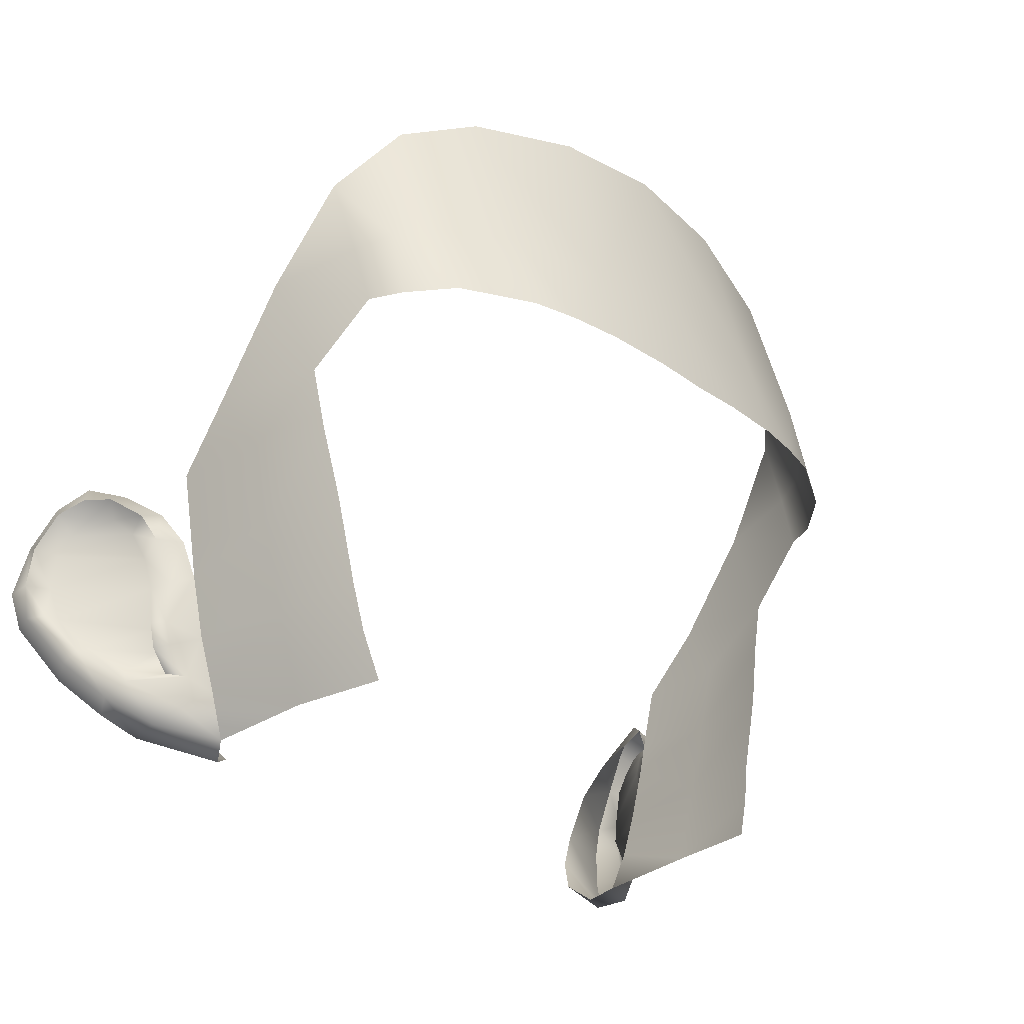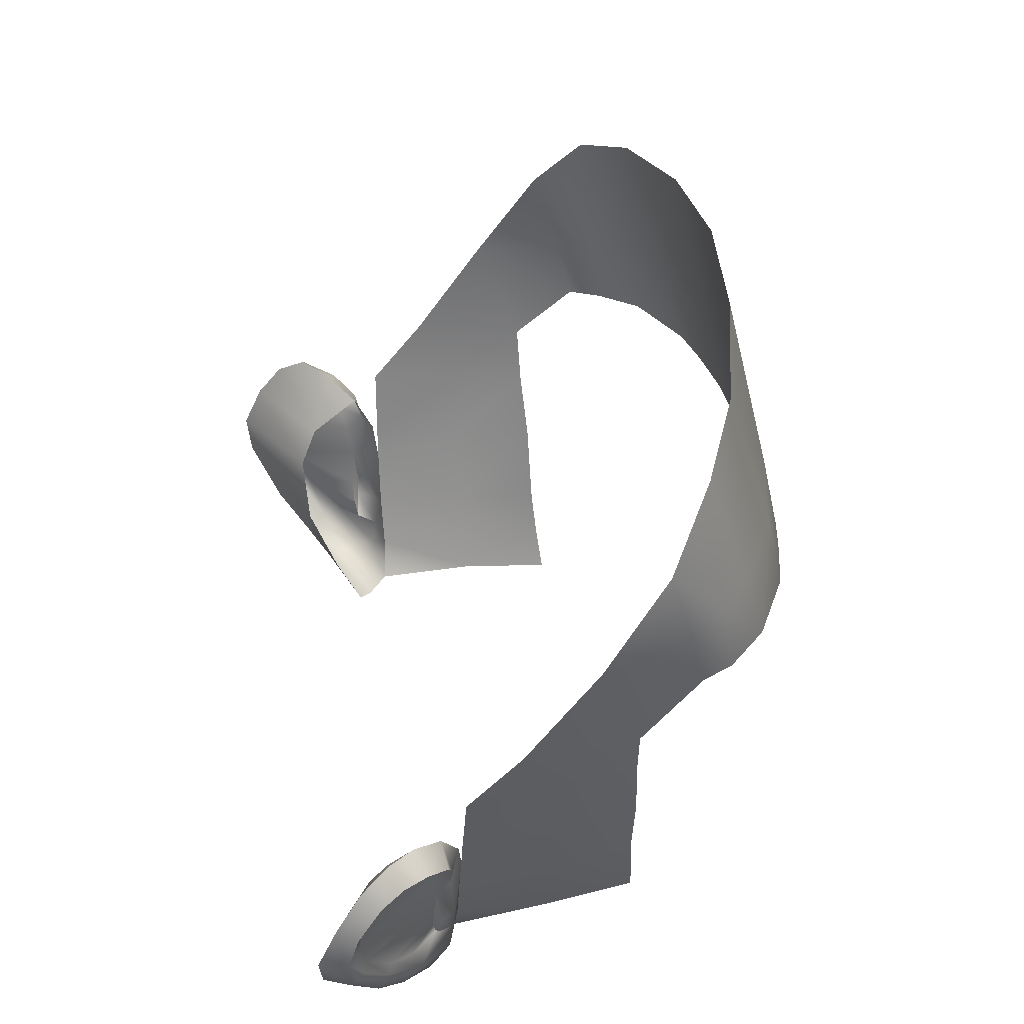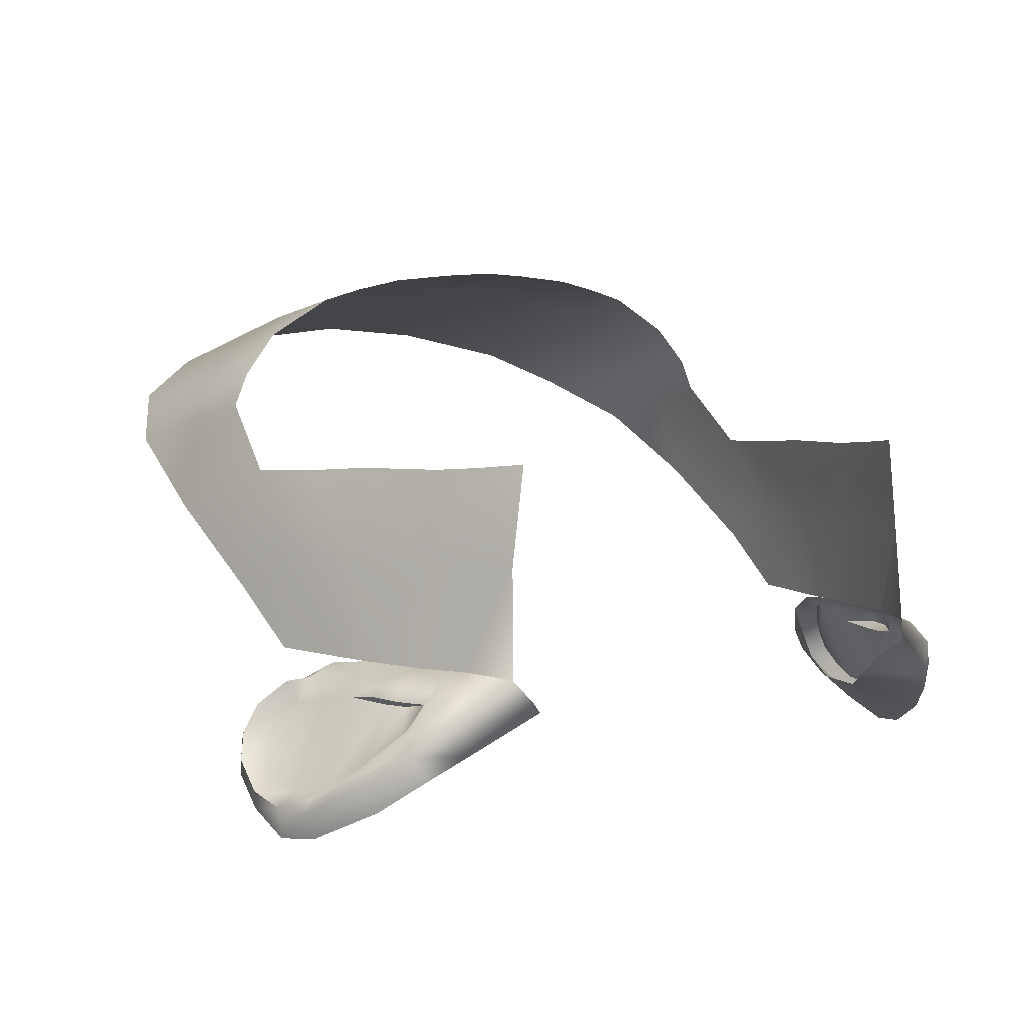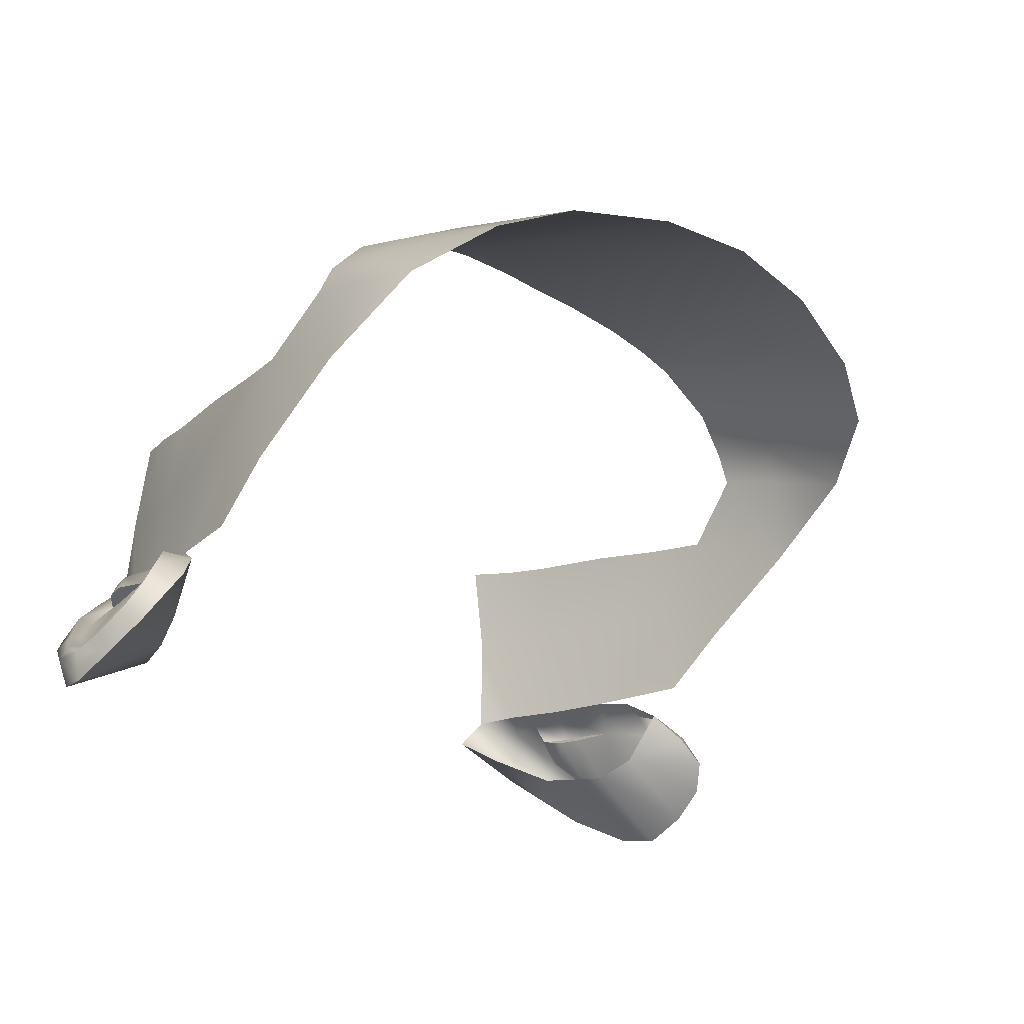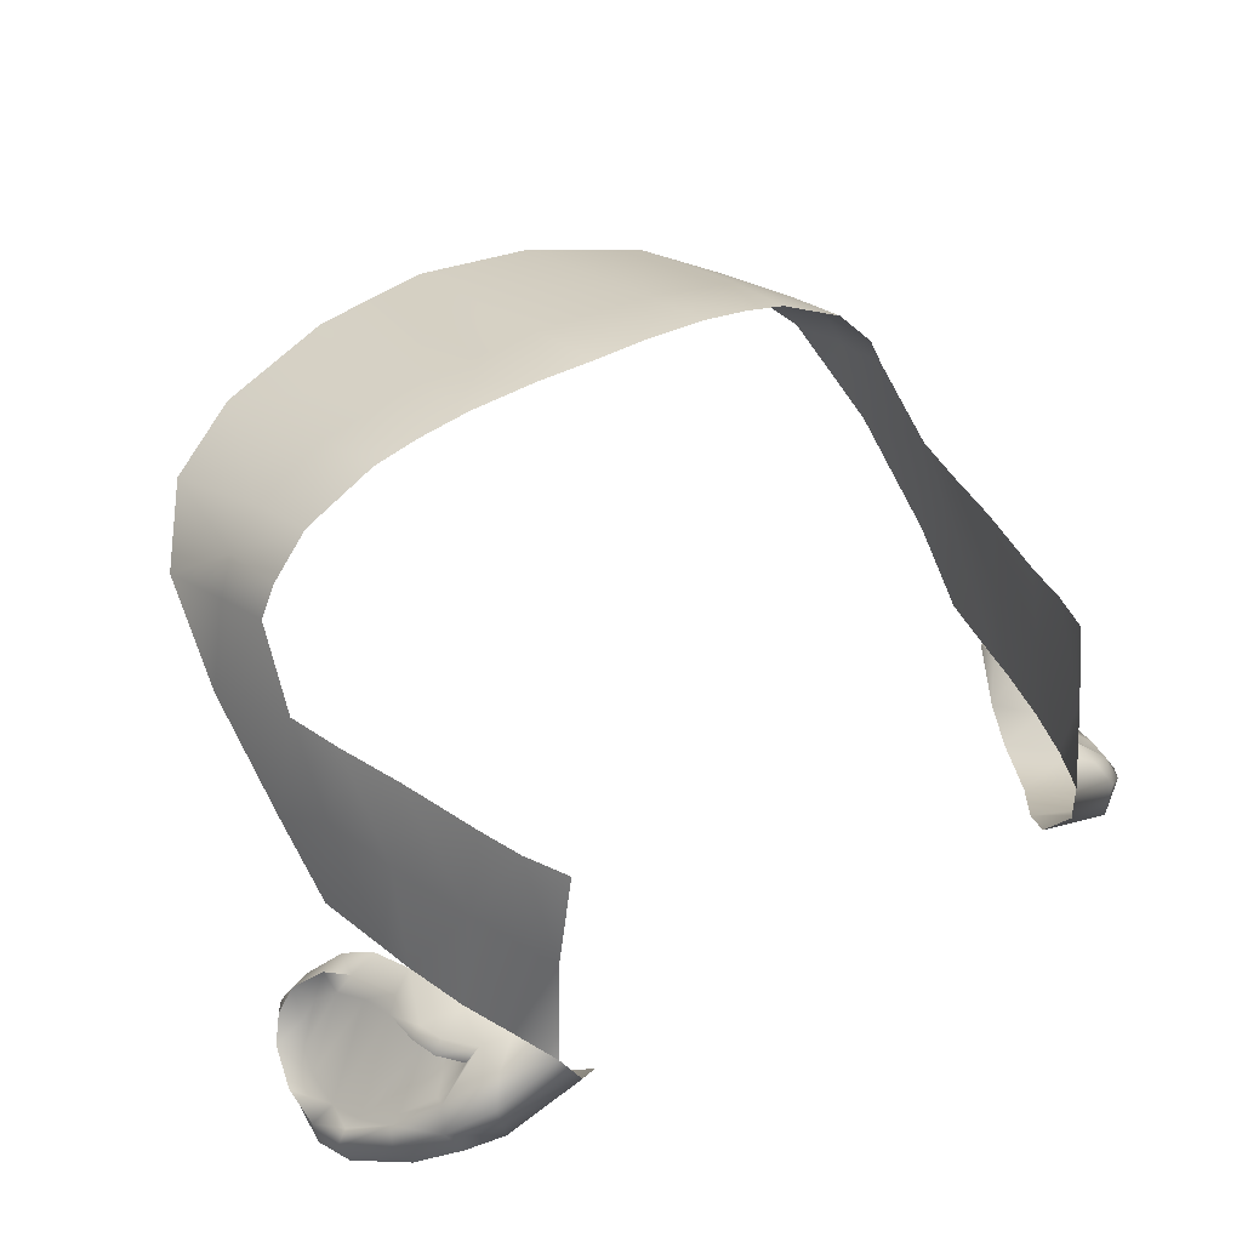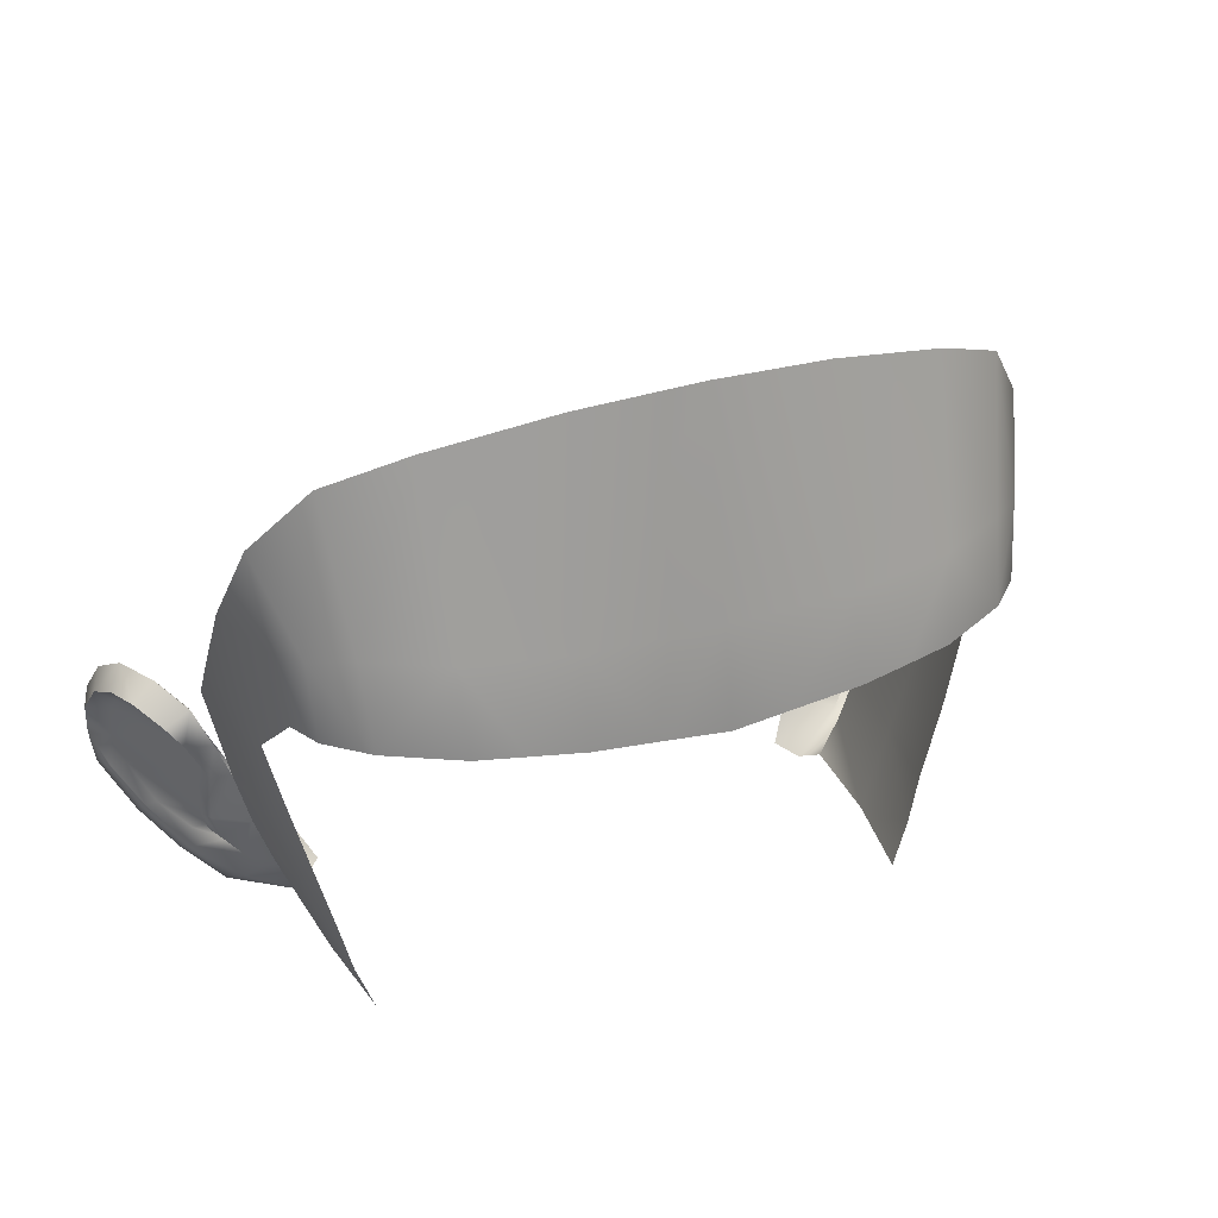
<metadata>
{"format":"obj","ext":"obj","renderer":"f3d","projection":"perspective","resolution":1024,"background":"white","views":[{"elev":-29.3,"azim":-46.7,"up":"+Y"},{"elev":39.7,"azim":-99.8,"up":"+Y"},{"elev":5.6,"azim":-41.5,"up":"+Z"},{"elev":-22.9,"azim":133.3,"up":"+Z"},{"elev":39.8,"azim":-34.7,"up":"+Z"},{"elev":33.4,"azim":-22.5,"up":"+Y"}]}
</metadata>
<code>
g M_Head
v 0.05592 -0.001644 0.02646
v 0.05272 -0.009672 0.02578
v 0.05168 -0.008461 0.04497
v 0.05682 0.008014 0.04458
v 0.05916 0.007841 0.02637
v 0.06204 0.01899 0.02654
v 0.05226 -0.0001062 0.06152
v 0.04922 -0.008499 0.06243
v 0.05432 0.00854 0.06081
v 0.05827 0.02407 0.06047
v 0.06129 0.02386 0.04451
v 0.06325 0.02491 0.02668
v 0.06152 0.03722 0.0594
v 0.0644 0.03782 0.04464
v 0.06609 0.03825 0.02711
v 0.0671 0.04982 0.03736
v 0.0641 0.04809 0.05903
v 0.06747 0.06856 0.05099
v 0.06215 0.05885 0.07056
v 0.06334 0.07064 0.0675
v 0.06495 0.08641 0.06289
v 0.05936 0.05892 0.07644
v 0.06004 0.07224 0.07399
v 0.05598 0.09926 0.07091
v 0.0527 0.05976 0.08367
v 0.05355 0.07419 0.07965
v 0.04246 0.1056 0.07742
v 0.04091 0.07466 0.08692
v 0.02246 0.07447 0.09093
v 0.04004 0.05973 0.09039
v 0.03184 0.05961 0.09249
v 0.02107 0.1105 0.08228
v 0.02266 0.05908 0.0943
v 0.01025 0.05855 0.09534
v 1.387e-18 0.1121 0.084
v 1.387e-18 0.0749 0.09218
v -0.02246 0.07447 0.09093
v 1.387e-18 0.05774 0.09584
v -0.01025 0.05855 0.09534
v -0.02107 0.1105 0.08228
v -0.02266 0.05908 0.0943
v -0.03184 0.05961 0.09249
v -0.04246 0.1056 0.07742
v -0.04091 0.07466 0.08692
v -0.04004 0.05973 0.09039
v -0.0527 0.05976 0.08367
v -0.05355 0.07419 0.07965
v -0.05598 0.09926 0.07091
v -0.06004 0.07224 0.07399
v -0.05936 0.05892 0.07644
v -0.06495 0.08641 0.06289
v -0.06334 0.07064 0.0675
v -0.06215 0.05885 0.07056
v -0.06747 0.06856 0.05099
v -0.0641 0.04809 0.05903
v -0.0671 0.04982 0.03736
v -0.0644 0.03782 0.04464
v -0.06609 0.03825 0.02711
v -0.06152 0.03722 0.0594
v -0.06325 0.02491 0.02668
v -0.06129 0.02386 0.04451
v -0.05827 0.02407 0.06047
v -0.05682 0.008014 0.04458
v -0.06204 0.01899 0.02654
v -0.05432 0.00854 0.06081
v -0.05916 0.007841 0.02637
v -0.05226 -0.0001062 0.06152
v -0.05592 -0.001644 0.02646
v -0.05168 -0.008461 0.04497
v -0.04922 -0.008499 0.06243
v -0.05272 -0.009672 0.02578
v 0.06558 0.02506 0.01268
v 0.0719 0.03538 0.01682
v 0.06723 0.03139 0.02223
v 0.07639 0.03693 0.01178
v 0.07918 0.03358 0.006411
v 0.08081 0.02667 0.001565
v 0.06312 0.01832 0.00925
v 0.08112 0.01844 -0.00218
v 0.05767 0.006805 0.009777
v 0.0791 0.0118 -0.001423
v 0.07304 0.001963 0.003864
v 0.06727 -0.004641 0.009582
v 0.0503 -0.002379 0.01477
v 0.06208 -0.008631 0.01353
v 0.0462 -0.009483 0.01934
v 0.05011 -0.01195 0.02199
v 0.06273 0.001387 0.02124
v 0.0661 0.005089 0.02169
v 0.06428 0.005048 0.02058
v 0.06745 0.009485 0.02202
v 0.06555 0.009269 0.02061
v 0.06735 0.01656 0.02113
v 0.06097 0.0001974 0.02505
v 0.0661 0.005089 0.02169
v 0.06273 0.001387 0.02124
v 0.06475 0.005282 0.02455
v 0.06745 0.009485 0.02202
v 0.06607 0.009411 0.02458
v 0.06735 0.01656 0.02113
v 0.05916 0.007841 0.02637
v 0.06204 0.01899 0.02654
v 0.05592 -0.001644 0.02646
v 0.06542 0.01757 0.02395
v 0.0645 0.0255 0.0258
v 0.06103 -0.005517 0.02413
v 0.06878 -0.001042 0.01788
v 0.05272 -0.009672 0.02578
v 0.06273 0.001387 0.02124
v 0.06342 -0.008265 0.01992
v 0.05011 -0.01195 0.02199
v 0.06208 -0.008631 0.01353
v 0.07009 -0.003398 0.01399
v 0.06727 -0.004641 0.009582
v 0.07304 0.001963 0.003864
v 0.06919 0.02506 0.02389
v 0.06723 0.03139 0.02223
v 0.07215 0.0291 0.02283
v 0.07617 0.03248 0.01862
v 0.0719 0.03538 0.01682
v 0.07639 0.03693 0.01178
v 0.07888 0.03289 0.01402
v 0.08098 0.03072 0.009569
v 0.07918 0.03358 0.006411
v 0.08081 0.02667 0.001565
v 0.08225 0.02483 0.005151
v 0.08198 0.01811 0.003241
v 0.08112 0.01844 -0.00218
v 0.06855 0.02251 0.02013
v 0.08108 0.01165 0.003386
v 0.0791 0.0118 -0.001423
v 0.07099 0.02714 0.01899
v 0.07215 0.0291 0.02283
v 0.07581 0.002915 0.008738
v 0.07473 0.005107 0.01096
v 0.0792 0.01197 0.006445
v 0.07817 0.01795 0.00562
v 0.08225 0.02483 0.005151
v 0.07648 0.01216 0.006602
v 0.06555 0.009269 0.02061
v 0.07812 0.02433 0.006729
v 0.08098 0.03072 0.009569
v 0.07276 0.005845 0.01158
v 0.06428 0.005048 0.02058
v 0.06791 0.001859 0.01613
v 0.0775 0.0278 0.00942
v 0.07377 0.02977 0.01673
v 0.07617 0.03248 0.01862
v 0.07634 0.03019 0.01284
v 0.07888 0.03289 0.01402
v -0.0719 0.03538 0.01682
v -0.06558 0.02506 0.01268
v -0.06723 0.03139 0.02223
v -0.07639 0.03693 0.01178
v -0.07918 0.03358 0.006411
v -0.08081 0.02667 0.001565
v -0.06312 0.01832 0.00925
v -0.08112 0.01844 -0.00218
v -0.05767 0.006805 0.009777
v -0.0791 0.0118 -0.001423
v -0.07304 0.001963 0.003864
v -0.06727 -0.004641 0.009582
v -0.0503 -0.002379 0.01477
v -0.06208 -0.008631 0.01353
v -0.0462 -0.009483 0.01934
v -0.05011 -0.01195 0.02199
v -0.0661 0.005089 0.02169
v -0.06273 0.001387 0.02124
v -0.06428 0.005048 0.02058
v -0.06745 0.009485 0.02202
v -0.06555 0.009269 0.02061
v -0.06735 0.01656 0.02113
v -0.0661 0.005089 0.02169
v -0.06097 0.0001974 0.02505
v -0.06273 0.001387 0.02124
v -0.06475 0.005282 0.02455
v -0.06745 0.009485 0.02202
v -0.06607 0.009411 0.02458
v -0.06735 0.01656 0.02113
v -0.05916 0.007841 0.02637
v -0.06204 0.01899 0.02654
v -0.05592 -0.001644 0.02646
v -0.06542 0.01757 0.02395
v -0.0645 0.0255 0.0258
v -0.06103 -0.005517 0.02413
v -0.06878 -0.001042 0.01788
v -0.05272 -0.009672 0.02578
v -0.06273 0.001387 0.02124
v -0.06342 -0.008265 0.01992
v -0.05011 -0.01195 0.02199
v -0.06208 -0.008631 0.01353
v -0.07009 -0.003398 0.01399
v -0.06727 -0.004641 0.009582
v -0.07304 0.001963 0.003864
v -0.06919 0.02506 0.02389
v -0.06723 0.03139 0.02223
v -0.07215 0.0291 0.02283
v -0.07617 0.03248 0.01862
v -0.0719 0.03538 0.01682
v -0.07639 0.03693 0.01178
v -0.07888 0.03289 0.01402
v -0.08098 0.03072 0.009569
v -0.07918 0.03358 0.006411
v -0.08081 0.02667 0.001565
v -0.08225 0.02483 0.005151
v -0.08198 0.01811 0.003241
v -0.08112 0.01844 -0.00218
v -0.06855 0.02251 0.02013
v -0.08108 0.01165 0.003386
v -0.0791 0.0118 -0.001423
v -0.07099 0.02714 0.01899
v -0.07215 0.0291 0.02283
v -0.07581 0.002915 0.008738
v -0.07473 0.005107 0.01096
v -0.0792 0.01197 0.006445
v -0.07817 0.01795 0.00562
v -0.08225 0.02483 0.005151
v -0.07648 0.01216 0.006602
v -0.06555 0.009269 0.02061
v -0.07812 0.02433 0.006729
v -0.08098 0.03072 0.009569
v -0.07276 0.005845 0.01158
v -0.06428 0.005048 0.02058
v -0.06791 0.001859 0.01613
v -0.0775 0.0278 0.00942
v -0.07377 0.02977 0.01673
v -0.07617 0.03248 0.01862
v -0.07634 0.03019 0.01284
v -0.07888 0.03289 0.01402
g M_Head_0
f 3 2 1
f 3 1 4
f 5 4 1
f 5 6 4
f 4 7 3
f 7 8 3
f 4 9 7
f 9 4 10
f 11 4 6
f 11 10 4
f 6 12 11
f 10 11 13
f 14 11 12
f 11 14 13
f 15 14 12
f 15 16 14
f 13 14 17
f 17 14 16
f 16 18 17
f 17 18 19
f 20 19 18
f 21 20 18
f 22 19 20
f 21 23 20
f 20 23 22
f 21 24 23
f 22 23 25
f 26 23 24
f 26 25 23
f 24 27 26
f 26 28 25
f 28 26 27
f 27 29 28
f 30 25 28
f 30 28 31
f 28 29 31
f 27 32 29
f 33 31 29
f 34 33 29
f 29 32 35
f 29 36 34
f 36 29 35
f 36 35 37
f 38 34 36
f 38 36 39
f 37 39 36
f 37 35 40
f 39 37 41
f 41 37 42
f 43 37 40
f 44 42 37
f 43 44 37
f 45 42 44
f 45 44 46
f 44 43 47
f 47 46 44
f 48 47 43
f 47 49 46
f 47 48 49
f 50 46 49
f 51 49 48
f 52 50 49
f 51 52 49
f 50 52 53
f 51 54 52
f 52 54 53
f 55 53 54
f 56 55 54
f 55 56 57
f 58 57 56
f 59 55 57
f 58 60 57
f 61 59 57
f 57 60 61
f 62 59 61
f 61 63 62
f 64 61 60
f 61 64 63
f 65 62 63
f 66 63 64
f 63 67 65
f 66 68 63
f 63 69 67
f 69 63 68
f 67 69 70
f 69 68 71
f 74 73 72
f 73 75 72
f 72 75 76
f 76 77 72
f 72 77 78
f 77 79 78
f 78 79 80
f 81 80 79
f 82 80 81
f 80 82 83
f 83 84 80
f 84 83 85
f 86 84 85
f 86 85 87
f 90 89 88
f 91 89 90
f 90 92 91
f 91 92 93
f 96 95 94
f 97 94 95
f 97 95 98
f 99 97 98
f 98 100 99
f 94 97 101
f 97 99 101
f 101 99 102
f 101 103 94
f 104 102 99
f 104 99 100
f 105 102 104
f 106 94 103
f 94 106 107
f 106 103 108
f 94 107 109
f 110 106 108
f 110 107 106
f 108 111 110
f 110 111 112
f 112 113 110
f 113 107 110
f 112 114 113
f 115 113 114
f 105 104 116
f 117 105 116
f 116 118 117
f 117 118 119
f 120 117 119
f 119 121 120
f 119 122 121
f 121 122 123
f 121 123 124
f 124 123 125
f 125 123 126
f 126 127 125
f 128 125 127
f 104 129 116
f 100 129 104
f 127 130 128
f 131 128 130
f 131 130 115
f 132 116 129
f 132 133 116
f 130 134 115
f 115 134 113
f 134 135 113
f 130 135 134
f 107 113 135
f 127 136 130
f 130 136 135
f 127 137 136
f 100 137 129
f 138 137 127
f 135 136 139
f 139 136 137
f 139 137 100
f 100 140 139
f 141 129 137
f 141 137 138
f 132 129 141
f 141 138 142
f 143 135 139
f 143 139 140
f 107 135 143
f 143 140 144
f 143 145 107
f 144 145 143
f 107 145 109
f 109 145 144
f 141 146 132
f 142 146 141
f 146 147 132
f 132 147 133
f 148 133 147
f 149 146 142
f 149 147 146
f 148 147 149
f 142 150 149
f 149 150 148
f 153 152 151
f 151 152 154
f 152 155 154
f 155 152 156
f 152 157 156
f 156 157 158
f 157 159 158
f 160 158 159
f 161 160 159
f 159 162 161
f 162 159 163
f 163 164 162
f 165 164 163
f 165 166 164
f 169 168 167
f 170 169 167
f 169 170 171
f 170 172 171
f 175 174 173
f 176 173 174
f 176 177 173
f 178 177 176
f 177 178 179
f 174 180 176
f 176 180 178
f 180 181 178
f 180 174 182
f 183 178 181
f 183 179 178
f 184 183 181
f 185 182 174
f 174 186 185
f 187 182 185
f 174 188 186
f 189 187 185
f 189 185 186
f 187 189 190
f 189 191 190
f 191 189 192
f 192 189 186
f 191 192 193
f 194 193 192
f 184 195 183
f 196 195 184
f 195 196 197
f 196 198 197
f 199 198 196
f 198 199 200
f 198 200 201
f 200 202 201
f 200 203 202
f 203 204 202
f 204 205 202
f 205 204 206
f 207 206 204
f 183 195 208
f 179 183 208
f 206 207 209
f 210 209 207
f 210 194 209
f 211 208 195
f 211 195 212
f 209 194 213
f 194 192 213
f 213 192 214
f 209 213 214
f 186 214 192
f 206 209 215
f 209 214 215
f 206 215 216
f 179 208 216
f 217 206 216
f 214 218 215
f 218 216 215
f 218 179 216
f 179 218 219
f 220 216 208
f 220 217 216
f 211 220 208
f 220 221 217
f 222 218 214
f 222 219 218
f 186 222 214
f 222 223 219
f 222 186 224
f 223 222 224
f 186 188 224
f 188 223 224
f 220 211 225
f 221 220 225
f 225 211 226
f 211 212 226
f 227 226 212
f 228 221 225
f 228 225 226
f 227 228 226
f 221 228 229
f 228 227 229

</code>
